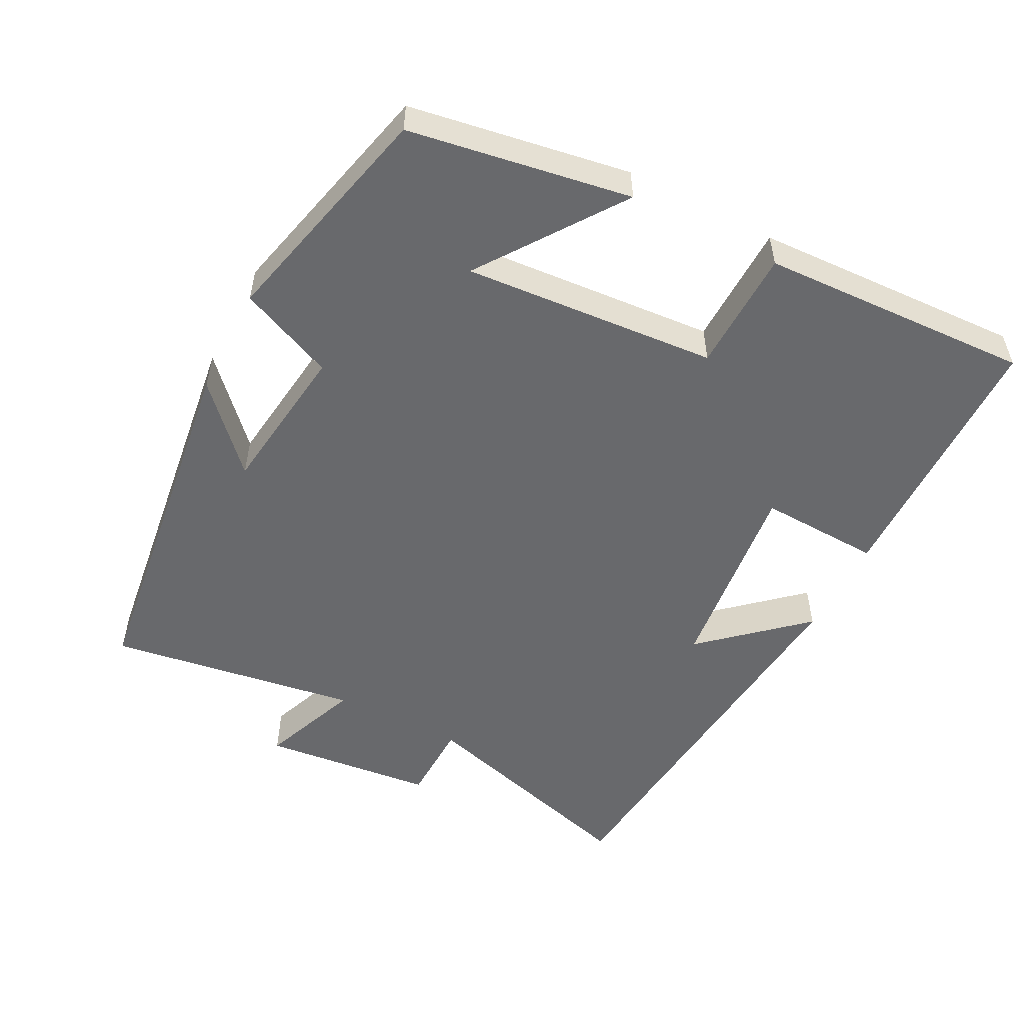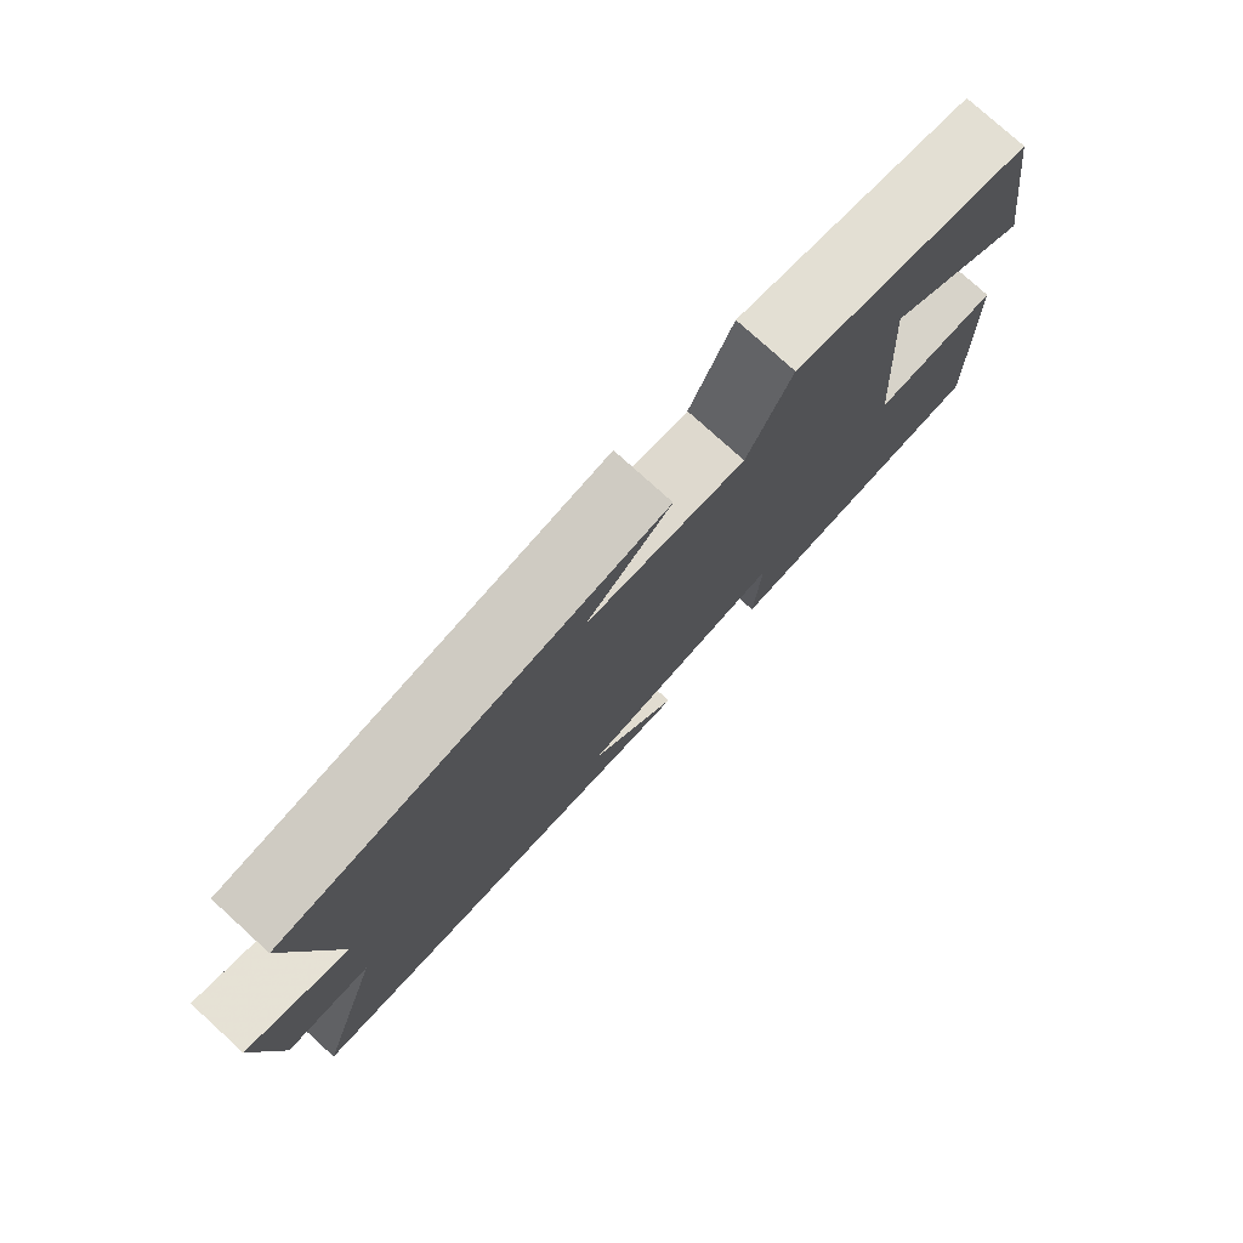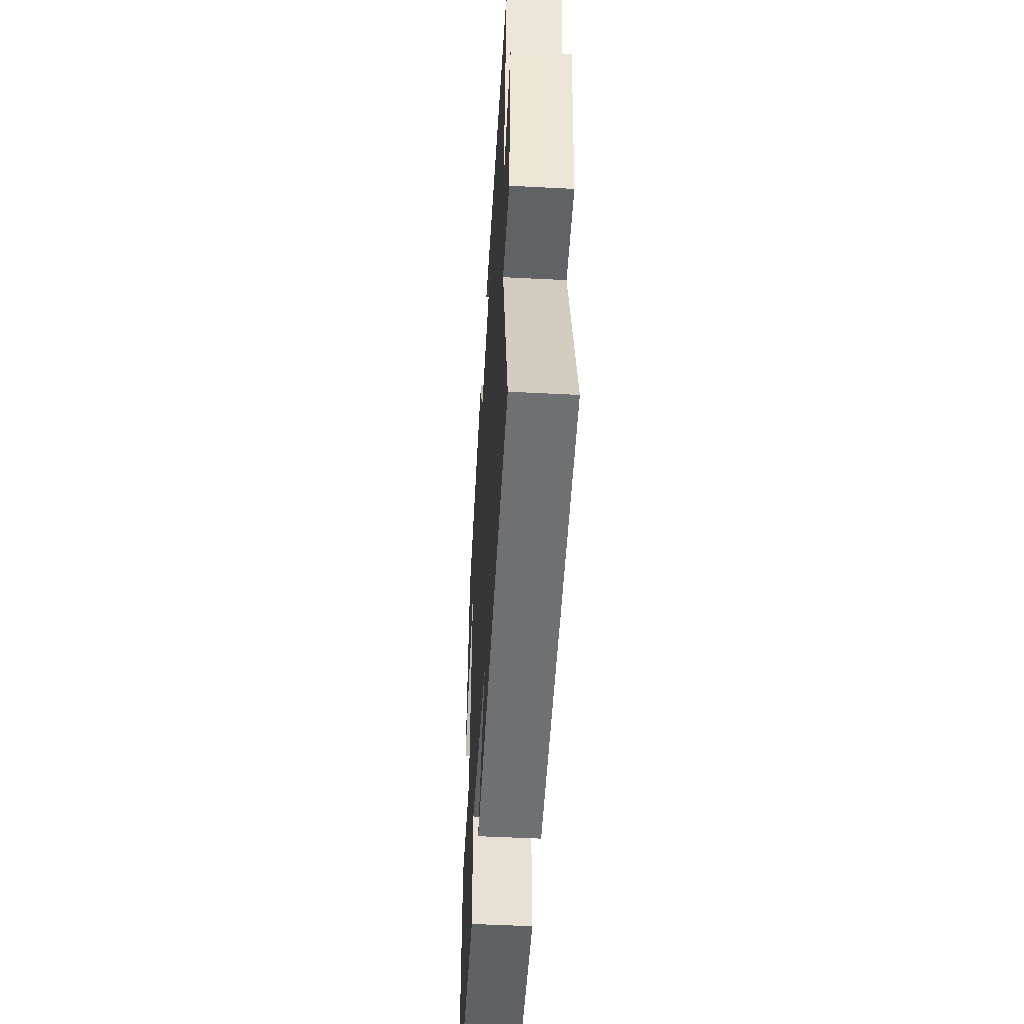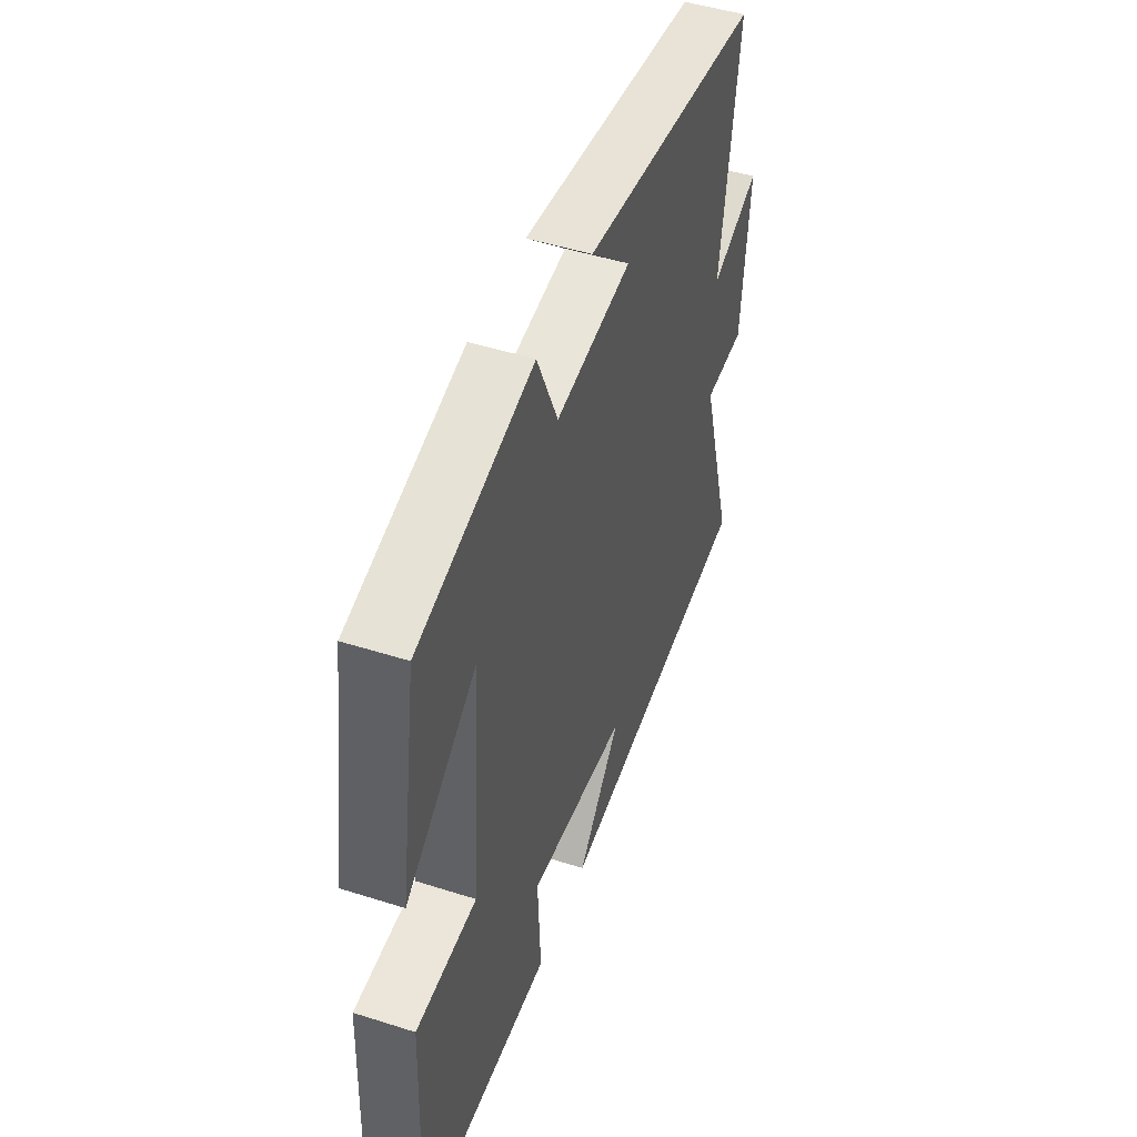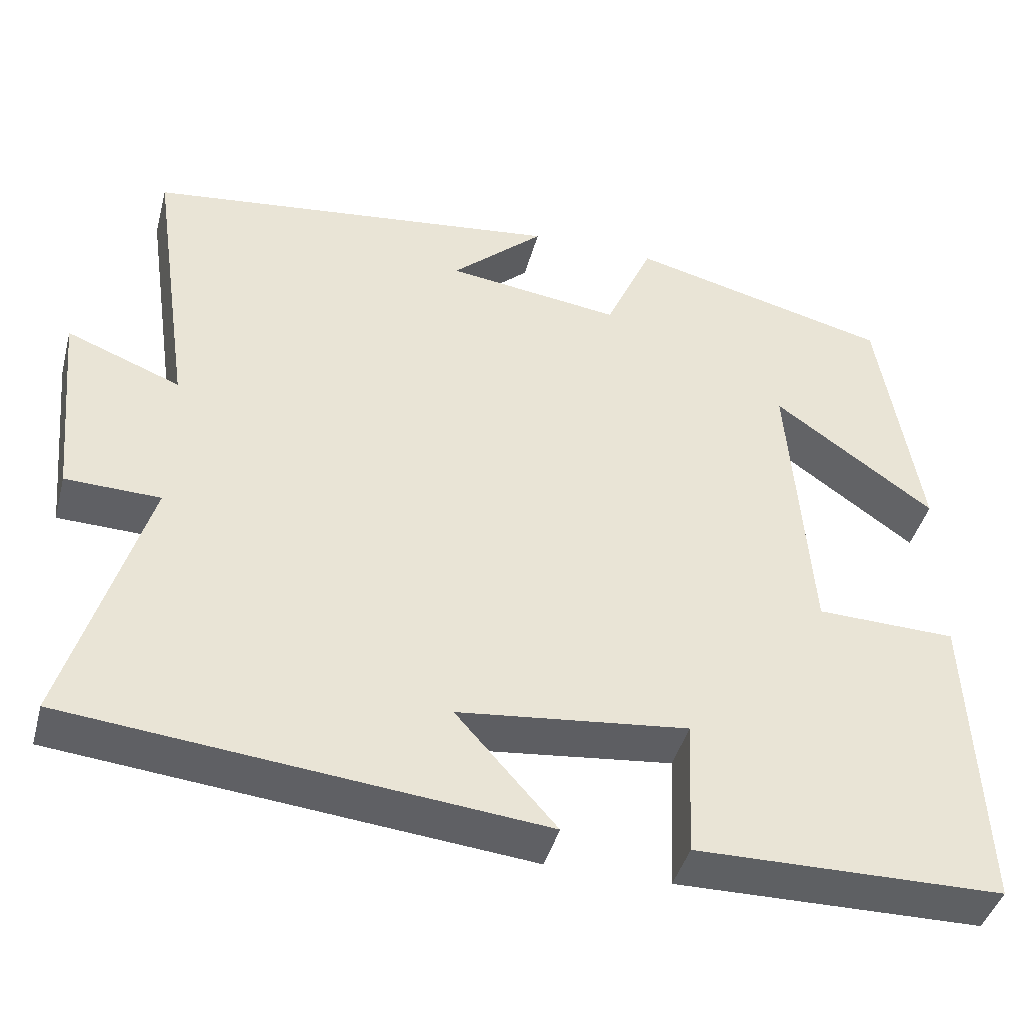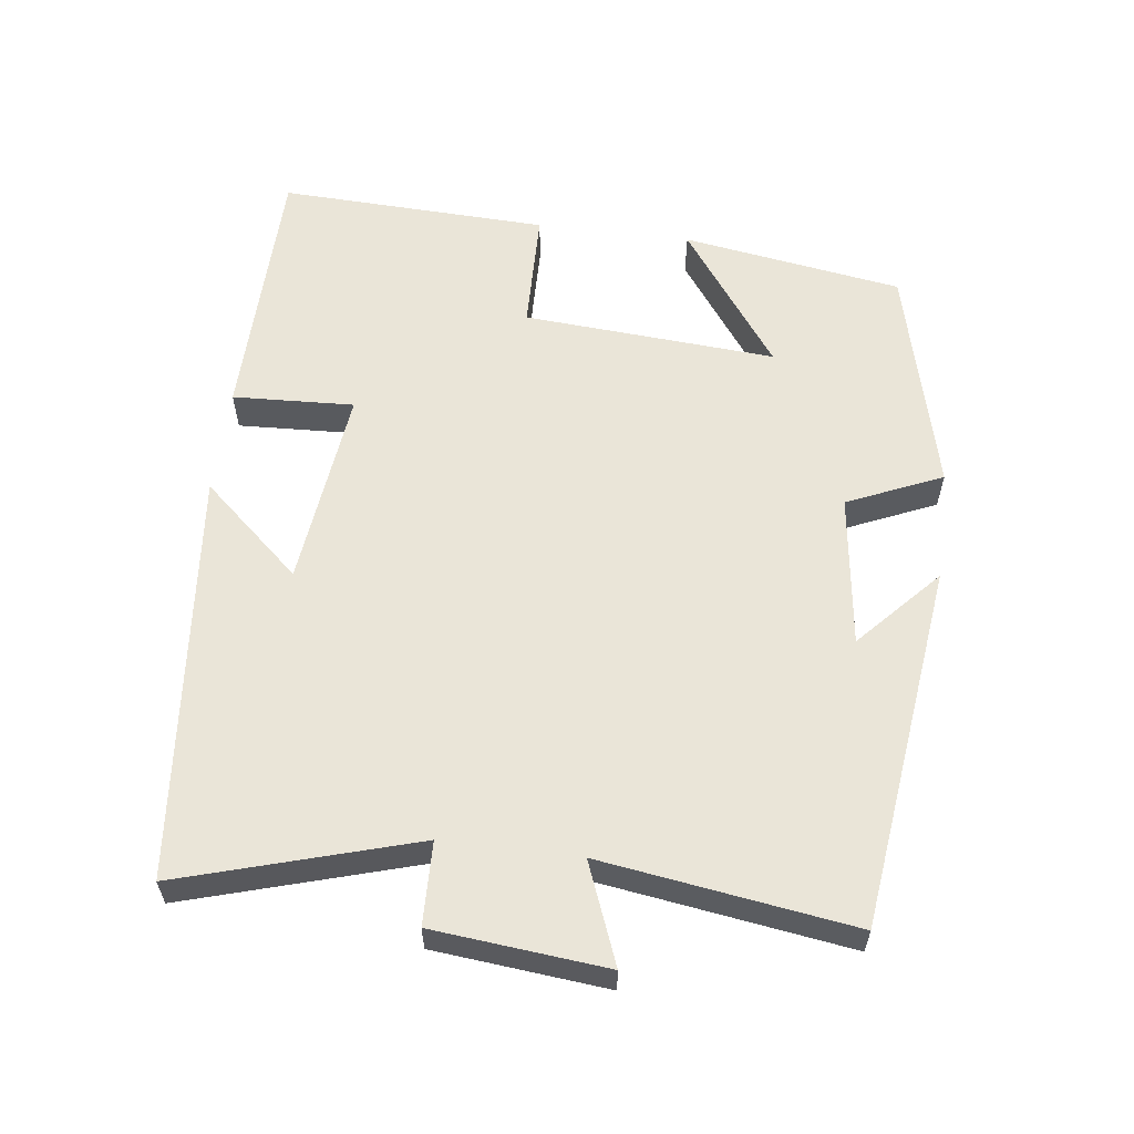
<metadata>
{"format":"obj","ext":"obj","renderer":"f3d","projection":"perspective","resolution":1024,"background":"white","views":[{"elev":-52.7,"azim":62.9,"up":"+Y"},{"elev":77.8,"azim":-47.8,"up":"+Z"},{"elev":-49.2,"azim":-93.3,"up":"+Z"},{"elev":47.6,"azim":109.7,"up":"+Z"},{"elev":-42.8,"azim":-14.8,"up":"+Z"},{"elev":58.7,"azim":-82.8,"up":"+Y"}]}
</metadata>
<code>
v 0.515 0.07 -0.494
v 0.135 0.07 -0.5
v 0.143 0.07 -0.328
v -0.141 0.07 -0.36
v -0.017 0.07 -0.5
v -0.598 0.07 -0.443
v -0.5 0.07 -0.112
v -0.617 0.07 -0.109
v -0.641 0.07 0.135
v -0.5 0.07 0.08
v -0.552 0.07 0.435
v -0.035 0.07 0.5
v -0.15 0.07 0.394
v 0.066 0.07 0.366
v 0.125 0.07 0.5
v 0.45 0.07 0.42
v 0.5 0.07 0.108
v 0.301 0.07 0.25
v 0.327 0.07 -0.108
v 0.5 0.07 -0.112
v 0.515 0 -0.494
v 0.135 0 -0.5
v 0.143 0 -0.328
v -0.141 0 -0.36
v -0.017 0 -0.5
v -0.598 0 -0.443
v -0.5 0 -0.112
v -0.617 0 -0.109
v -0.641 0 0.135
v -0.5 0 0.08
v -0.552 0 0.435
v -0.035 0 0.5
v -0.15 0 0.394
v 0.066 0 0.366
v 0.125 0 0.5
v 0.45 0 0.42
v 0.5 0 0.108
v 0.301 0 0.25
v 0.327 0 -0.108
v 0.5 0 -0.112
f 19 20 1 2
f 18 19 2 3
f 15 16 17 18
f 14 15 18 3
f 13 14 3 4
f 10 11 12 13
f 10 13 4
f 7 8 9 10
f 7 10 4
f 4 5 6 7
f 22 21 40 39
f 23 22 39 38
f 38 37 36 35
f 23 38 35 34
f 24 23 34 33
f 33 32 31 30
f 24 33 30
f 30 29 28 27
f 24 30 27
f 27 26 25 24
f 1 21 22 2
f 2 22 23 3
f 3 23 24 4
f 4 24 25 5
f 5 25 26 6
f 6 26 27 7
f 7 27 28 8
f 8 28 29 9
f 9 29 30 10
f 10 30 31 11
f 11 31 32 12
f 12 32 33 13
f 13 33 34 14
f 14 34 35 15
f 15 35 36 16
f 16 36 37 17
f 17 37 38 18
f 18 38 39 19
f 19 39 40 20
f 20 40 21 1

</code>
